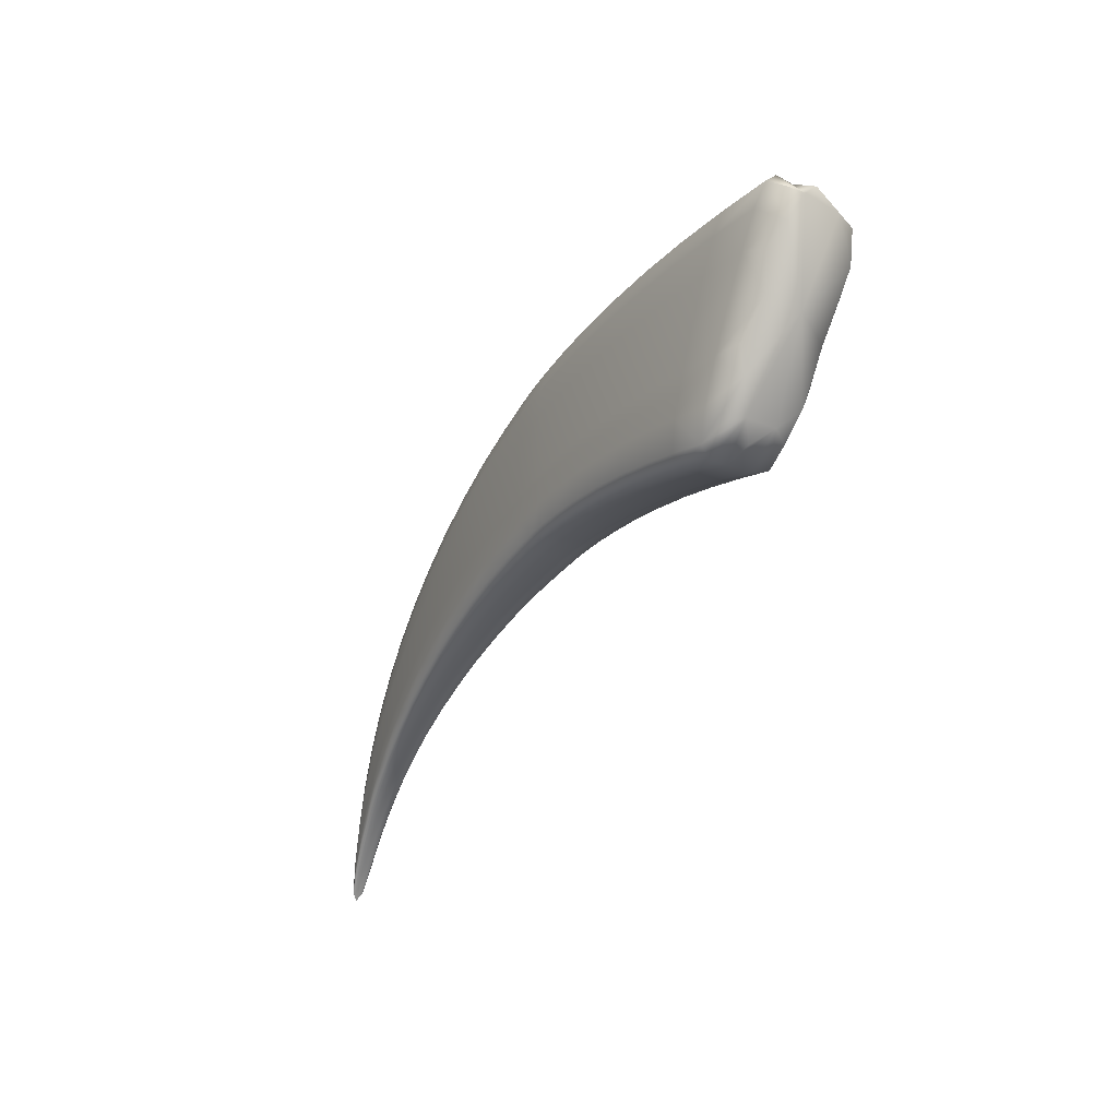
<metadata>
{"format":"obj","ext":"obj","renderer":"f3d","projection":"perspective","resolution":1024,"background":"white","views":[{"elev":59.0,"azim":76.4,"up":"+Y"}]}
</metadata>
<code>
v -1.076 5.169 -0.838
v -1.633 8.087 -2.728
v -1.861 6.646 -1.766
v -1.453 6.713 -1.484
v -1.063 5.177 -0.8004
v -1.598 5.81 -1.229
v -1.371 5.877 -1.088
v -1.623 5.864 -1.111
v -1.08 5.183 -0.8024
v -1.248 5.331 -0.9374
v -1.257 5.356 -0.8738
v -1.258 5.348 -0.8927
v -1.079 5.179 -0.8145
v -1.626 5.848 -1.147
v -1.442 5.559 -1.075
v -1.461 5.585 -1.011
v -1.459 5.597 -0.9838
v -1.553 5.87 -1.099
v -1.076 5.182 -0.7999
v -1.234 5.358 -0.8703
v -1.412 5.602 -0.9772
v -1.173 5.36 -0.8698
v -1.069 5.18 -0.7987
v -1.201 5.36 -0.8683
v -1.453 5.875 -1.089
v -1.344 5.608 -0.9722
v -1.289 5.61 -0.9731
v -1.915 6.756 -1.573
v -1.717 6.079 -1.397
v -1.752 6.15 -1.252
v -1.755 6.129 -1.297
v -1.918 6.726 -1.634
v -1.804 6.358 -1.576
v -1.852 6.422 -1.459
v -1.848 6.448 -1.406
v -1.787 6.748 -1.538
v -1.66 6.154 -1.234
v -1.738 6.447 -1.381
v -1.423 6.154 -1.213
v -1.529 6.156 -1.218
v -1.603 6.731 -1.501
v -1.579 6.442 -1.355
v -1.45 6.434 -1.345
v -1.06 5.164 -0.835
v -1.352 5.828 -1.196
v -1.165 5.337 -0.93
v -1.061 5.171 -0.8147
v -1.167 5.351 -0.8936
v -1.354 5.858 -1.13
v -1.277 5.597 -1.006
v -1.275 5.575 -1.058
v -1.063 5.163 -0.8408
v -1.409 5.819 -1.214
v -1.184 5.333 -0.9376
v -1.314 5.567 -1.07
v -1.069 5.165 -0.8425
v -1.217 5.33 -0.9412
v -1.506 5.811 -1.229
v -1.38 5.561 -1.078
v -1.417 6.616 -1.656
v -1.397 6.09 -1.344
v -1.4 6.129 -1.263
v -1.42 6.673 -1.549
v -1.422 6.402 -1.404
v -1.419 6.354 -1.498
v -1.521 6.614 -1.697
v -1.472 6.081 -1.368
v -1.509 6.347 -1.53
v -1.598 6.076 -1.391
v -1.696 6.624 -1.742
v -1.66 6.348 -1.563
v -1.145 7.91 -2.199
v -1.871 7.257 -2.183
v -1.374 7.258 -1.775
v -1.94 7.413 -1.952
v -1.887 6.915 -1.948
v -1.949 7.045 -1.736
v -1.952 7.01 -1.804
v -1.943 7.373 -2.029
v -1.888 7.046 -2.038
v -1.956 7.149 -1.889
v -1.953 7.186 -1.817
v -1.785 7.374 -1.889
v -1.807 7.027 -1.69
v -1.806 7.161 -1.766
v -1.435 6.963 -1.615
v -1.602 6.995 -1.641
v -1.559 7.313 -1.817
v -1.592 7.12 -1.709
v -1.417 7.08 -1.677
v -1.697 8.261 -2.525
v -1.82 7.554 -2.391
v -1.893 7.73 -2.149
v -1.896 7.688 -2.232
v -1.709 8.224 -2.621
v -1.743 7.861 -2.614
v -1.821 8.013 -2.454
v -1.818 8.057 -2.365
v -1.55 8.172 -2.416
v -1.73 7.67 -2.067
v -1.648 7.97 -2.26
v -1.291 7.493 -1.91
v -1.49 7.576 -1.97
v -1.327 8.031 -2.281
v -1.396 7.837 -2.131
v -1.186 7.722 -2.047
v -1.331 7.127 -1.978
v -1.395 6.851 -1.802
v -1.399 6.916 -1.685
v -1.334 7.2 -1.85
v -1.38 7.029 -1.75
v -1.376 6.961 -1.872
v -1.459 7.145 -2.043
v -1.51 6.855 -1.853
v -1.496 6.969 -1.927
v -1.704 6.878 -1.912
v -1.671 7.194 -2.126
v -1.698 7.001 -1.995
v -1.105 7.767 -2.38
v -1.248 7.348 -2.121
v -1.25 7.427 -1.985
v -1.093 7.829 -2.257
v -1.143 7.646 -2.122
v -1.144 7.563 -2.265
v -1.234 7.823 -2.49
v -1.385 7.383 -2.202
v -1.289 7.619 -2.365
v -1.611 7.462 -2.311
v -1.445 7.948 -2.634
v -1.526 7.734 -2.504
v -1.523 8.04 -2.693
v -1.698 8.013 -2.728
v -1.646 7.794 -2.582
v -1.478 7.867 -2.602
v -1.787 6.629 -1.768
v -1.837 6.501 -1.67
v -1.74 6.348 -1.581
v -1.682 6.485 -1.651
v -1.517 6.724 -1.486
v -1.454 6.574 -1.414
v -1.505 6.44 -1.345
v -1.594 6.587 -1.427
v -1.406 5.878 -1.085
v -1.334 5.742 -1.029
v -1.312 5.61 -0.9701
v -1.403 5.739 -1.029
v -1.631 5.859 -1.122
v -1.546 5.728 -1.045
v -1.464 5.593 -0.9926
v -1.549 5.714 -1.077
v -1.26 5.353 -0.8797
v -1.145 5.245 -0.8254
v -1.057 5.16 -0.7983
v -1.145 5.239 -0.8401
v -1.138 5.226 -0.8751
v -1.255 5.339 -0.9163
v -1.056 5.153 -0.8157
v -1.525 5.682 -1.15
v -1.618 5.828 -1.191
v -1.456 5.571 -1.045
v -1.35 5.442 -1.004
v -1.364 5.463 -0.9498
v -1.363 5.473 -0.9266
v -1.595 5.867 -1.104
v -1.487 5.733 -1.036
v -1.44 5.6 -0.9794
v -1.134 5.244 -0.8228
v -1.056 5.16 -0.7943
v -1.248 5.357 -0.8712
v -1.327 5.477 -0.9218
v -1.104 5.242 -0.8226
v -1.05 5.156 -0.7923
v -1.118 5.243 -0.8213
v -1.185 5.361 -0.8674
v -1.053 5.158 -0.7933
v -1.218 5.359 -0.8693
v -1.504 5.872 -1.094
v -1.379 5.605 -0.9747
v -1.276 5.481 -0.9186
v -1.235 5.483 -0.92
v -1.928 6.748 -1.595
v -1.885 6.601 -1.488
v -1.86 6.441 -1.424
v -1.889 6.573 -1.545
v -1.761 6.143 -1.267
v -1.692 6.005 -1.179
v -1.695 5.986 -1.22
v -1.662 5.943 -1.312
v -1.744 6.102 -1.351
v -1.901 6.685 -1.707
v -1.837 6.389 -1.523
v -1.764 6.217 -1.485
v -1.807 6.274 -1.376
v -1.804 6.298 -1.327
v -1.864 6.755 -1.555
v -1.766 6.597 -1.458
v -1.804 6.449 -1.393
v -1.611 6.01 -1.165
v -1.715 6.153 -1.242
v -1.703 6.3 -1.306
v -1.401 6.015 -1.149
v -1.495 6.014 -1.152
v -1.468 6.157 -1.21
v -1.596 6.155 -1.226
v -1.697 6.74 -1.519
v -1.66 6.445 -1.368
v -1.558 6.299 -1.285
v -1.439 6.294 -1.278
v -1.415 5.557 -1.082
v -1.447 5.684 -1.152
v -1.557 5.807 -1.237
v -1.348 5.842 -1.166
v -1.318 5.7 -1.126
v -1.273 5.585 -1.034
v -1.319 5.726 -1.067
v -1.046 5.146 -0.8147
v -1.101 5.234 -0.8414
v -1.165 5.343 -0.9132
v -1.099 5.224 -0.8703
v -1.048 5.152 -0.7979
v -1.169 5.357 -0.8788
v -1.358 5.87 -1.104
v -1.28 5.606 -0.9856
v -1.226 5.472 -0.9486
v -1.224 5.454 -0.9925
v -1.373 5.822 -1.209
v -1.366 5.691 -1.141
v -1.29 5.57 -1.067
v -1.046 5.143 -0.826
v -1.172 5.334 -0.9363
v -1.108 5.222 -0.8761
v -1.253 5.448 -1.002
v -1.052 5.147 -0.8286
v -1.123 5.223 -0.8785
v -1.234 5.329 -0.9432
v -1.049 5.145 -0.8271
v -1.2 5.332 -0.9393
v -1.455 5.815 -1.221
v -1.345 5.564 -1.074
v -1.303 5.443 -1.008
v -1.411 6.642 -1.605
v -1.421 6.486 -1.576
v -1.414 6.376 -1.454
v -1.424 6.538 -1.476
v -1.378 5.958 -1.269
v -1.38 5.993 -1.196
v -1.393 6.108 -1.306
v -1.405 6.145 -1.231
v -1.428 6.697 -1.507
v -1.428 6.422 -1.366
v -1.414 6.266 -1.333
v -1.411 6.222 -1.42
v -1.456 6.61 -1.681
v -1.518 6.481 -1.613
v -1.452 6.347 -1.519
v -1.444 5.949 -1.29
v -1.425 6.083 -1.361
v -1.493 6.214 -1.448
v -1.556 5.942 -1.309
v -1.664 6.073 -1.404
v -1.531 6.078 -1.379
v -1.604 6.619 -1.718
v -1.581 6.347 -1.545
v -1.632 6.211 -1.476
v -1.233 7.992 -2.27
v -1.128 7.831 -2.115
v -1.275 7.775 -2.074
v -1.344 7.963 -2.212
v -1.452 7.285 -1.786
v -1.4 7.159 -1.72
v -1.491 7.1 -1.684
v -1.58 7.205 -1.756
v -1.955 7.405 -1.981
v -1.95 7.285 -1.875
v -1.968 7.178 -1.844
v -1.953 7.247 -1.95
v -1.963 7.037 -1.761
v -1.936 6.914 -1.661
v -1.939 6.881 -1.726
v -1.878 6.793 -1.865
v -1.931 6.962 -1.884
v -1.883 7.138 -2.101
v -1.92 7.316 -2.115
v -1.935 7.098 -1.972
v -1.89 6.985 -1.997
v -1.957 7.085 -1.85
v -1.954 7.121 -1.78
v -1.878 7.4 -1.922
v -1.799 7.254 -1.819
v -1.895 7.179 -1.792
v -1.801 6.901 -1.621
v -1.892 7.04 -1.713
v -1.809 7.099 -1.731
v -1.445 6.851 -1.555
v -1.605 6.876 -1.577
v -1.506 6.98 -1.619
v -1.707 7.011 -1.665
v -1.674 7.344 -1.853
v -1.701 7.141 -1.737
v -1.599 7.063 -1.678
v -1.427 7.027 -1.649
v -1.664 8.256 -2.565
v -1.773 8.218 -2.478
v -1.835 8.052 -2.402
v -1.776 8.173 -2.569
v -1.91 7.724 -2.182
v -1.921 7.566 -2.045
v -1.924 7.525 -2.125
v -1.85 7.4 -2.282
v -1.872 7.624 -2.323
v -1.636 8.168 -2.677
v -1.795 7.942 -2.548
v -1.784 7.708 -2.501
v -1.861 7.851 -2.342
v -1.858 7.894 -2.256
v -1.599 8.228 -2.494
v -1.601 8.117 -2.359
v -1.751 8.025 -2.317
v -1.762 7.517 -1.974
v -1.829 7.709 -2.111
v -1.692 7.821 -2.163
v -1.337 7.373 -1.84
v -1.529 7.441 -1.89
v -1.376 7.532 -1.928
v -1.613 7.624 -2.018
v -1.426 8.114 -2.382
v -1.525 7.904 -2.195
v -1.445 7.708 -2.05
v -1.241 7.609 -1.978
v -1.803 7.017 -2.033
v -1.688 7.085 -2.052
v -1.782 7.22 -2.173
v -1.323 7.159 -1.916
v -1.358 7.034 -1.918
v -1.369 6.99 -1.813
v -1.362 7.105 -1.794
v -1.41 6.807 -1.623
v -1.388 6.88 -1.746
v -1.407 6.746 -1.736
v -1.406 6.943 -1.639
v -1.343 7.231 -1.8
v -1.388 7.058 -1.702
v -1.39 6.978 -1.721
v -1.386 6.911 -1.84
v -1.379 7.127 -2.014
v -1.482 7.046 -1.978
v -1.421 6.957 -1.904
v -1.438 6.846 -1.832
v -1.517 6.746 -1.782
v -1.504 6.917 -1.894
v -1.703 6.763 -1.835
v -1.805 6.891 -1.946
v -1.602 6.866 -1.88
v -1.56 7.168 -2.081
v -1.592 6.984 -1.959
v -1.703 6.944 -1.957
v -1.123 7.841 -2.352
v -1.087 7.666 -2.336
v -1.133 7.596 -2.195
v -1.086 7.751 -2.191
v -1.294 7.235 -2.047
v -1.296 7.311 -1.915
v -1.239 7.381 -2.055
v -1.259 7.461 -1.933
v -1.138 7.911 -2.256
v -1.151 7.684 -2.068
v -1.199 7.538 -2.054
v -1.198 7.457 -2.194
v -1.175 7.831 -2.451
v -1.236 7.733 -2.446
v -1.199 7.577 -2.316
v -1.426 7.261 -2.12
v -1.3 7.354 -2.164
v -1.339 7.503 -2.283
v -1.645 7.324 -2.214
v -1.727 7.504 -2.371
v -1.493 7.421 -2.252
v -1.333 7.924 -2.556
v -1.402 7.674 -2.429
v -1.57 7.599 -2.407
v -1.601 7.937 -2.69
v -1.767 6.488 -1.673
v -1.514 6.582 -1.414
v -1.363 5.742 -1.026
v -1.552 5.723 -1.056
v -1.146 5.243 -0.83
v -1.142 5.232 -0.8585
v -1.542 5.697 -1.116
v -1.36 5.452 -0.9785
v -1.366 5.47 -0.9339
v -1.523 5.731 -1.04
v -1.14 5.245 -0.8235
v -1.348 5.475 -0.9232
v -1.11 5.243 -0.8206
v -1.126 5.244 -0.8221
v -1.446 5.736 -1.033
v -1.302 5.479 -0.9202
v -1.253 5.483 -0.9172
v -1.898 6.593 -1.508
v -1.7 5.999 -1.193
v -1.685 5.963 -1.269
v -1.873 6.536 -1.613
v -1.794 6.244 -1.435
v -1.814 6.291 -1.344
v -1.838 6.601 -1.472
v -1.659 6.008 -1.171
v -1.763 6.3 -1.316
v -1.441 6.016 -1.147
v -1.554 6.012 -1.159
v -1.682 6.592 -1.442
v -1.631 6.299 -1.296
v -1.49 6.298 -1.277
v -1.491 5.68 -1.158
v -1.315 5.712 -1.099
v -1.099 5.229 -0.857
v -1.102 5.239 -0.8297
v -1.323 5.736 -1.043
v -1.228 5.479 -0.9308
v -1.223 5.462 -0.9722
v -1.336 5.694 -1.137
v -1.102 5.222 -0.8752
v -1.235 5.45 -1
v -1.132 5.223 -0.8797
v -1.115 5.223 -0.8772
v -1.404 5.688 -1.146
v -1.277 5.445 -1.005
v -1.329 5.44 -1.011
v -1.415 6.51 -1.529
v -1.374 5.975 -1.235
v -1.385 6.007 -1.166
v -1.431 6.56 -1.436
v -1.42 6.283 -1.298
v -1.406 6.242 -1.379
v -1.457 6.479 -1.6
v -1.403 5.952 -1.284
v -1.442 6.215 -1.439
v -1.614 5.938 -1.319
v -1.497 5.946 -1.299
v -1.595 6.483 -1.631
v -1.559 6.212 -1.461
v -1.706 6.209 -1.491
v -1.22 7.891 -2.148
v -1.476 7.182 -1.729
v -1.965 7.276 -1.903
v -1.95 6.906 -1.684
v -1.92 6.836 -1.803
v -1.93 7.193 -2.034
v -1.935 7.035 -1.932
v -1.968 7.112 -1.805
v -1.89 7.275 -1.848
v -1.882 6.911 -1.641
v -1.896 7.115 -1.756
v -1.513 6.864 -1.558
v -1.704 6.888 -1.598
v -1.692 7.23 -1.787
v -1.706 7.081 -1.704
v -1.5 7.046 -1.655
v -1.79 8.214 -2.517
v -1.937 7.558 -2.076
v -1.9 7.464 -2.214
v -1.751 8.099 -2.664
v -1.836 7.783 -2.434
v -1.875 7.889 -2.29
v -1.705 8.18 -2.424
v -1.858 7.549 -2.012
v -1.792 7.868 -2.213
v -1.418 7.405 -1.854
v -1.648 7.479 -1.932
v -1.476 8.041 -2.285
v -1.571 7.765 -2.106
v -1.328 7.655 -2.001
v -1.796 7.106 -2.094
v -1.351 7.065 -1.858
v -1.4 6.773 -1.682
v -1.418 6.832 -1.579
v -1.37 7.134 -1.745
v -1.398 7.006 -1.674
v -1.379 6.94 -1.783
v -1.405 7.032 -1.952
v -1.448 6.74 -1.764
v -1.431 6.907 -1.872
v -1.8 6.772 -1.865
v -1.605 6.754 -1.806
v -1.58 7.065 -2.012
v -1.599 6.93 -1.923
v -1.806 6.959 -1.993
v -1.075 7.699 -2.264
v -1.285 7.267 -1.983
v -1.305 7.344 -1.864
v -1.093 7.79 -2.136
v -1.207 7.574 -2.001
v -1.188 7.49 -2.125
v -1.144 7.684 -2.391
v -1.344 7.238 -2.087
v -1.251 7.467 -2.24
v -1.758 7.357 -2.268
v -1.53 7.291 -2.164
v -1.352 7.797 -2.518
v -1.449 7.548 -2.341
v -1.689 7.649 -2.476
v -1.376 8.063 -2.489
v -1.028 5.125 -0.7963
f 131 381 132 2
f 132 381 133 96
f 133 381 134 130
f 134 381 131 129
f 135 382 136 3
f 136 382 137 33
f 137 382 138 71
f 138 382 135 70
f 139 383 140 4
f 140 383 141 43
f 141 383 142 42
f 142 383 139 41
f 143 384 144 7
f 144 384 145 27
f 145 384 146 26
f 146 384 143 25
f 147 385 148 8
f 148 385 149 17
f 149 385 150 16
f 150 385 147 14
f 151 386 152 11
f 152 386 153 9
f 153 386 154 13
f 154 386 151 12
f 155 387 156 10
f 156 387 154 12
f 154 387 157 13
f 157 387 155 1
f 158 388 159 6
f 159 388 150 14
f 150 388 160 16
f 160 388 158 15
f 161 389 160 15
f 160 389 162 16
f 162 389 156 12
f 156 389 161 10
f 163 390 151 11
f 151 390 162 12
f 162 390 149 16
f 149 390 163 17
f 164 391 165 18
f 165 391 166 21
f 166 391 148 17
f 148 391 164 8
f 167 392 168 19
f 168 392 152 9
f 152 392 169 11
f 169 392 167 20
f 170 393 169 20
f 169 393 163 11
f 163 393 166 17
f 166 393 170 21
f 171 394 172 5
f 172 394 173 23
f 173 394 174 24
f 174 394 171 22
f 175 395 167 19
f 167 395 176 20
f 176 395 173 24
f 173 395 175 23
f 177 396 146 25
f 146 396 178 26
f 178 396 165 21
f 165 396 177 18
f 179 397 176 24
f 176 397 170 20
f 170 397 178 21
f 178 397 179 26
f 180 398 174 22
f 174 398 179 24
f 179 398 145 26
f 145 398 180 27
f 181 399 182 28
f 182 399 183 35
f 183 399 184 34
f 184 399 181 32
f 185 400 186 30
f 186 400 147 8
f 147 400 187 14
f 187 400 185 31
f 188 401 189 29
f 189 401 187 31
f 187 401 159 14
f 159 401 188 6
f 136 402 190 3
f 190 402 184 32
f 184 402 191 34
f 191 402 136 33
f 192 403 191 33
f 191 403 193 34
f 193 403 189 31
f 189 403 192 29
f 194 404 185 30
f 185 404 193 31
f 193 404 183 34
f 183 404 194 35
f 195 405 196 36
f 196 405 197 38
f 197 405 182 35
f 182 405 195 28
f 198 406 164 18
f 164 406 186 8
f 186 406 199 30
f 199 406 198 37
f 200 407 199 37
f 199 407 194 30
f 194 407 197 35
f 197 407 200 38
f 201 408 143 7
f 143 408 202 25
f 202 408 203 40
f 203 408 201 39
f 177 409 198 18
f 198 409 204 37
f 204 409 202 40
f 202 409 177 25
f 205 410 142 41
f 142 410 206 42
f 206 410 196 38
f 196 410 205 36
f 207 411 204 40
f 204 411 200 37
f 200 411 206 38
f 206 411 207 42
f 208 412 203 39
f 203 412 207 40
f 207 412 141 42
f 141 412 208 43
f 158 413 209 15
f 209 413 210 59
f 210 413 211 58
f 211 413 158 6
f 212 414 213 45
f 213 414 214 51
f 214 414 215 50
f 215 414 212 49
f 216 415 217 47
f 217 415 218 48
f 218 415 219 46
f 219 415 216 44
f 220 416 171 5
f 171 416 221 22
f 221 416 217 48
f 217 416 220 47
f 144 417 222 7
f 222 417 215 49
f 215 417 223 50
f 223 417 144 27
f 180 418 223 27
f 223 418 224 50
f 224 418 221 48
f 221 418 180 22
f 225 419 218 46
f 218 419 224 48
f 224 419 214 50
f 214 419 225 51
f 213 420 226 45
f 226 420 227 53
f 227 420 228 55
f 228 420 213 51
f 229 421 219 44
f 219 421 230 46
f 230 421 231 54
f 231 421 229 52
f 225 422 228 51
f 228 422 232 55
f 232 422 230 54
f 230 422 225 46
f 155 423 233 1
f 233 423 234 56
f 234 423 235 57
f 235 423 155 10
f 236 424 231 52
f 231 424 237 54
f 237 424 234 57
f 234 424 236 56
f 227 425 238 53
f 238 425 210 58
f 210 425 239 59
f 239 425 227 55
f 237 426 232 54
f 232 426 239 55
f 239 426 240 59
f 240 426 237 57
f 161 427 235 10
f 235 427 240 57
f 240 427 209 59
f 209 427 161 15
f 241 428 242 60
f 242 428 243 65
f 243 428 244 64
f 244 428 241 63
f 245 429 212 45
f 212 429 246 49
f 246 429 247 62
f 247 429 245 61
f 222 430 201 7
f 201 430 248 39
f 248 430 246 62
f 246 430 222 49
f 249 431 244 63
f 244 431 250 64
f 250 431 140 43
f 140 431 249 4
f 251 432 248 62
f 248 432 208 39
f 208 432 250 43
f 250 432 251 64
f 252 433 247 61
f 247 433 251 62
f 251 433 243 64
f 243 433 252 65
f 253 434 254 66
f 254 434 255 68
f 255 434 242 65
f 242 434 253 60
f 256 435 226 53
f 226 435 245 45
f 245 435 257 61
f 257 435 256 67
f 258 436 257 67
f 257 436 252 61
f 252 436 255 65
f 255 436 258 68
f 188 437 211 6
f 211 437 259 58
f 259 437 260 69
f 260 437 188 29
f 238 438 256 53
f 256 438 261 67
f 261 438 259 69
f 259 438 238 58
f 262 439 138 70
f 138 439 263 71
f 263 439 254 68
f 254 439 262 66
f 264 440 261 69
f 261 440 258 67
f 258 440 263 68
f 263 440 264 71
f 192 441 260 29
f 260 441 264 69
f 264 441 137 71
f 137 441 192 33
f 265 442 266 72
f 266 442 267 106
f 267 442 268 105
f 268 442 265 104
f 269 443 270 74
f 270 443 271 90
f 271 443 272 89
f 272 443 269 88
f 273 444 274 75
f 274 444 275 82
f 275 444 276 81
f 276 444 273 79
f 277 445 278 77
f 278 445 181 28
f 181 445 279 32
f 279 445 277 78
f 280 446 281 76
f 281 446 279 78
f 279 446 190 32
f 190 446 280 3
f 282 447 283 73
f 283 447 276 79
f 276 447 284 81
f 284 447 282 80
f 285 448 284 80
f 284 448 286 81
f 286 448 281 78
f 281 448 285 76
f 287 449 277 77
f 277 449 286 78
f 286 449 275 81
f 275 449 287 82
f 288 450 289 83
f 289 450 290 85
f 290 450 274 82
f 274 450 288 75
f 291 451 195 36
f 195 451 278 28
f 278 451 292 77
f 292 451 291 84
f 293 452 292 84
f 292 452 287 77
f 287 452 290 82
f 290 452 293 85
f 294 453 139 4
f 139 453 295 41
f 295 453 296 87
f 296 453 294 86
f 205 454 291 36
f 291 454 297 84
f 297 454 295 87
f 295 454 205 41
f 298 455 272 88
f 272 455 299 89
f 299 455 289 85
f 289 455 298 83
f 300 456 297 87
f 297 456 293 84
f 293 456 299 85
f 299 456 300 89
f 301 457 296 86
f 296 457 300 87
f 300 457 271 89
f 271 457 301 90
f 302 458 303 91
f 303 458 304 98
f 304 458 305 97
f 305 458 302 95
f 306 459 307 93
f 307 459 273 75
f 273 459 308 79
f 308 459 306 94
f 309 460 310 92
f 310 460 308 94
f 308 460 283 79
f 283 460 309 73
f 132 461 311 2
f 311 461 305 95
f 305 461 312 97
f 312 461 132 96
f 313 462 312 96
f 312 462 314 97
f 314 462 310 94
f 310 462 313 92
f 315 463 306 93
f 306 463 314 94
f 314 463 304 97
f 304 463 315 98
f 316 464 317 99
f 317 464 318 101
f 318 464 303 98
f 303 464 316 91
f 319 465 288 83
f 288 465 307 75
f 307 465 320 93
f 320 465 319 100
f 321 466 320 100
f 320 466 315 93
f 315 466 318 98
f 318 466 321 101
f 322 467 269 74
f 269 467 323 88
f 323 467 324 103
f 324 467 322 102
f 298 468 319 83
f 319 468 325 100
f 325 468 323 103
f 323 468 298 88
f 326 469 268 104
f 268 469 327 105
f 327 469 317 101
f 317 469 326 99
f 328 470 325 103
f 325 470 321 100
f 321 470 327 101
f 327 470 328 105
f 329 471 324 102
f 324 471 328 103
f 328 471 267 105
f 267 471 329 106
f 282 472 330 80
f 330 472 331 118
f 331 472 332 117
f 332 472 282 73
f 333 473 334 107
f 334 473 335 112
f 335 473 336 111
f 336 473 333 110
f 241 474 337 63
f 337 474 338 109
f 338 474 339 108
f 339 474 241 60
f 249 475 294 4
f 294 475 340 86
f 340 475 337 109
f 337 475 249 63
f 270 476 341 74
f 341 476 336 110
f 336 476 342 111
f 342 476 270 90
f 301 477 342 90
f 342 477 343 111
f 343 477 340 109
f 340 477 301 86
f 344 478 338 108
f 338 478 343 109
f 343 478 335 111
f 335 478 344 112
f 334 479 345 107
f 345 479 346 113
f 346 479 347 115
f 347 479 334 112
f 253 480 339 60
f 339 480 348 108
f 348 480 349 114
f 349 480 253 66
f 344 481 347 112
f 347 481 350 115
f 350 481 348 114
f 348 481 344 108
f 280 482 135 3
f 135 482 351 70
f 351 482 352 116
f 352 482 280 76
f 262 483 349 66
f 349 483 353 114
f 353 483 351 116
f 351 483 262 70
f 346 484 354 113
f 354 484 331 117
f 331 484 355 118
f 355 484 346 115
f 353 485 350 114
f 350 485 355 115
f 355 485 356 118
f 356 485 353 116
f 285 486 352 76
f 352 486 356 116
f 356 486 330 118
f 330 486 285 80
f 357 487 358 119
f 358 487 359 124
f 359 487 360 123
f 360 487 357 122
f 361 488 333 107
f 333 488 362 110
f 362 488 363 121
f 363 488 361 120
f 341 489 322 74
f 322 489 364 102
f 364 489 362 121
f 362 489 341 110
f 365 490 360 122
f 360 490 366 123
f 366 490 266 106
f 266 490 365 72
f 367 491 364 121
f 364 491 329 102
f 329 491 366 106
f 366 491 367 123
f 368 492 363 120
f 363 492 367 121
f 367 492 359 123
f 359 492 368 124
f 369 493 370 125
f 370 493 371 127
f 371 493 358 124
f 358 493 369 119
f 372 494 345 113
f 345 494 361 107
f 361 494 373 120
f 373 494 372 126
f 374 495 373 126
f 373 495 368 120
f 368 495 371 124
f 371 495 374 127
f 309 496 332 73
f 332 496 375 117
f 375 496 376 128
f 376 496 309 92
f 354 497 372 113
f 372 497 377 126
f 377 497 375 128
f 375 497 354 117
f 378 498 134 129
f 134 498 379 130
f 379 498 370 127
f 370 498 378 125
f 380 499 377 128
f 377 499 374 126
f 374 499 379 127
f 379 499 380 130
f 313 500 376 92
f 376 500 380 128
f 380 500 133 130
f 133 500 313 96
f 131 501 378 129
f 378 501 369 125
f 369 501 357 119
f 357 501 365 122
f 365 501 265 72
f 265 501 326 104
f 326 501 316 99
f 316 501 302 91
f 302 501 311 95
f 311 501 131 2
f 153 502 168 9
f 168 502 175 19
f 175 502 172 23
f 172 502 220 5
f 220 502 216 47
f 216 502 229 44
f 229 502 236 52
f 236 502 233 56
f 233 502 157 1
f 157 502 153 13

</code>
